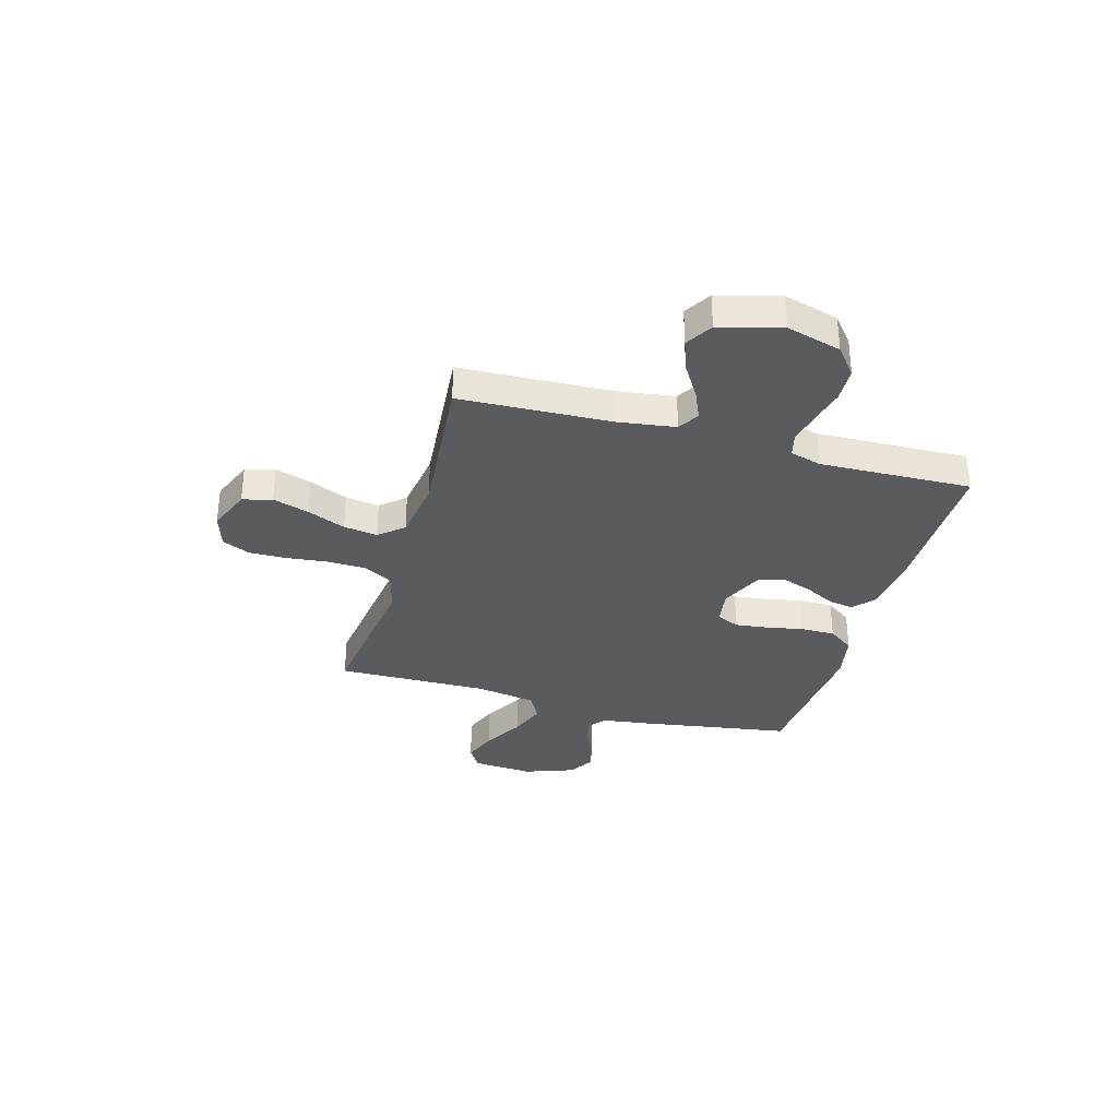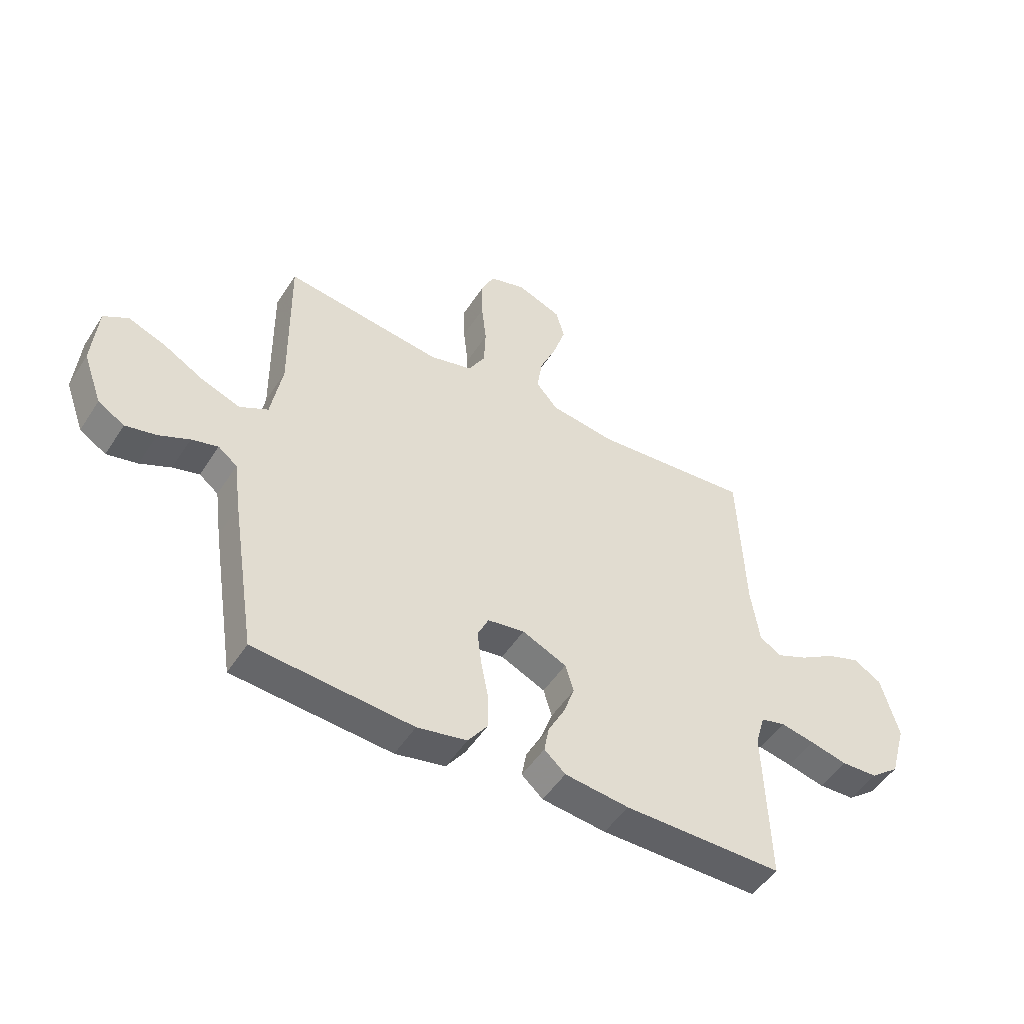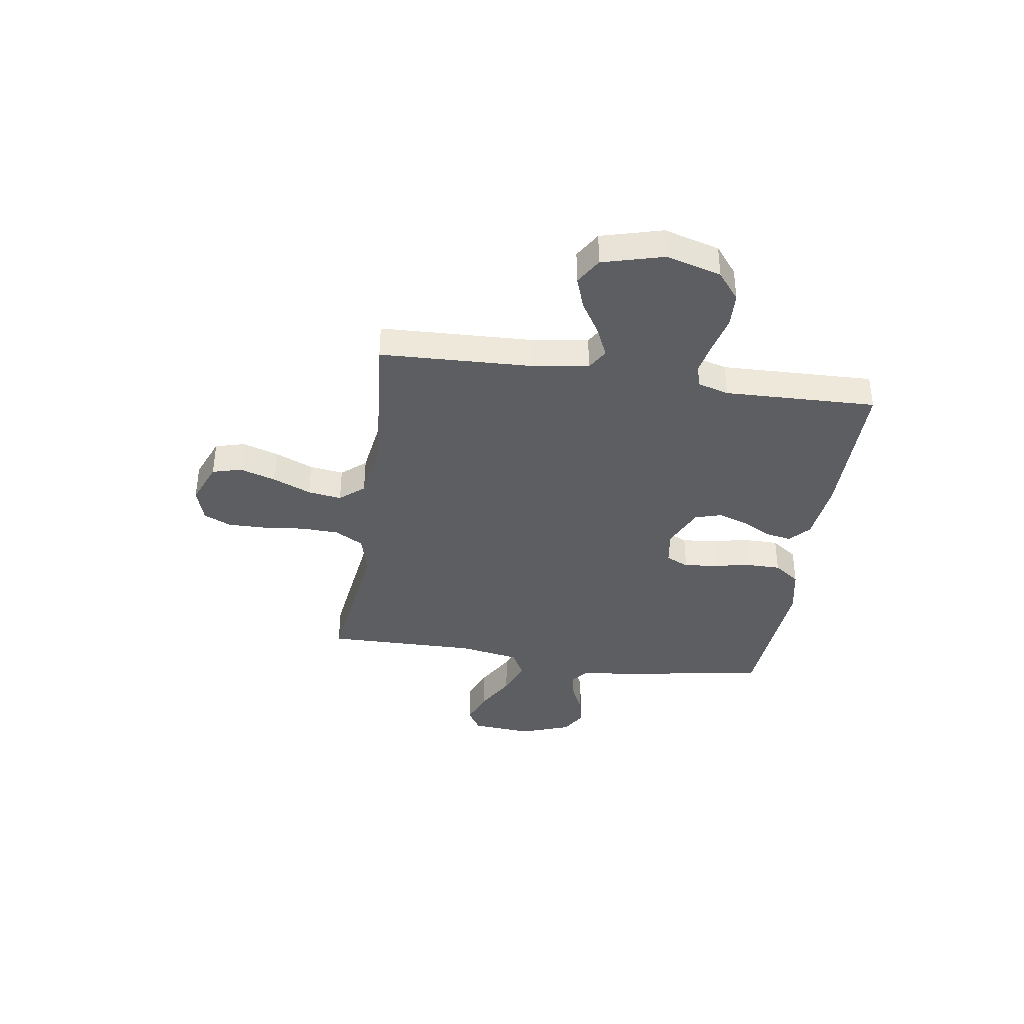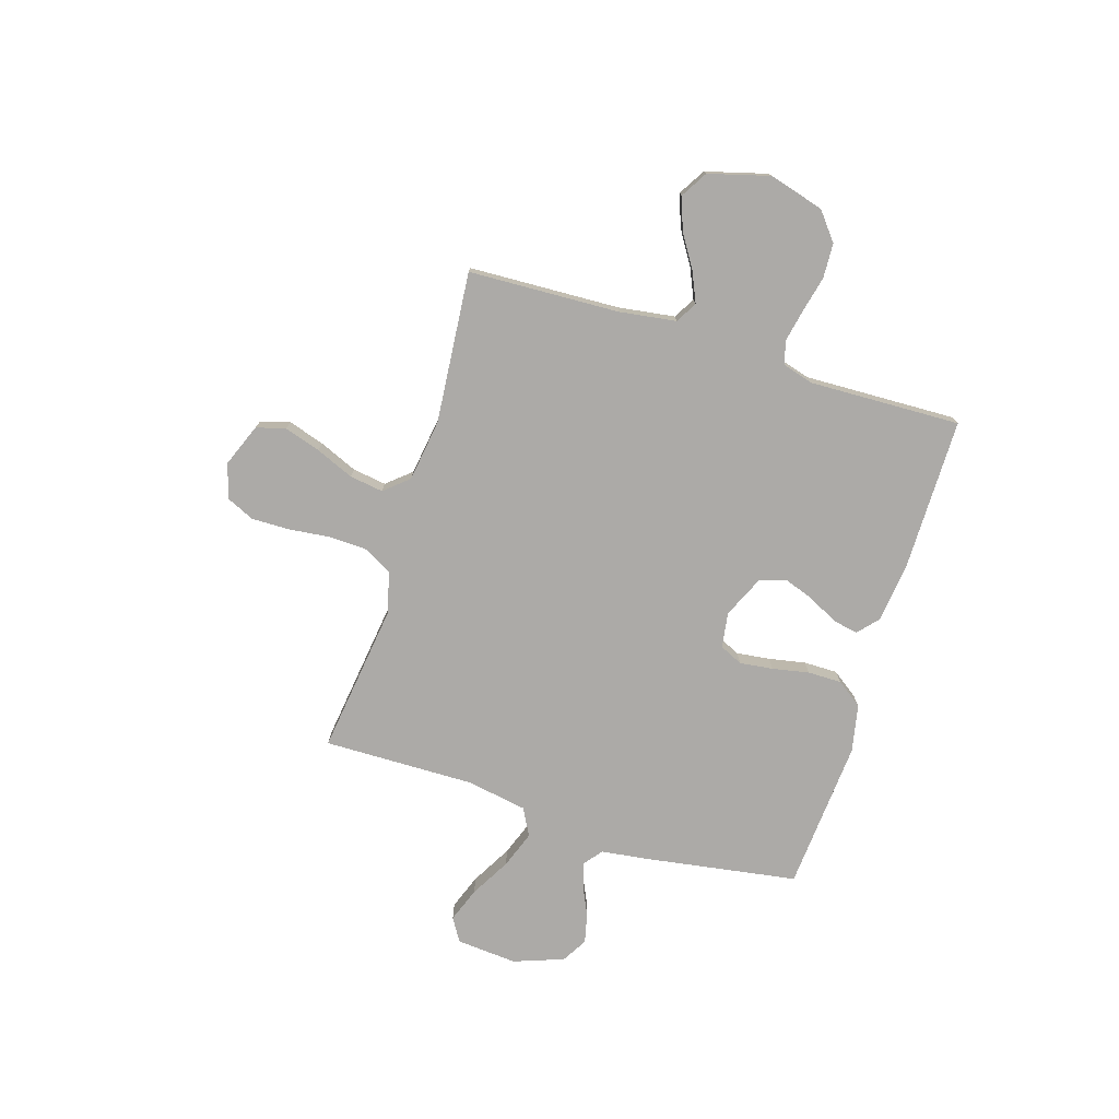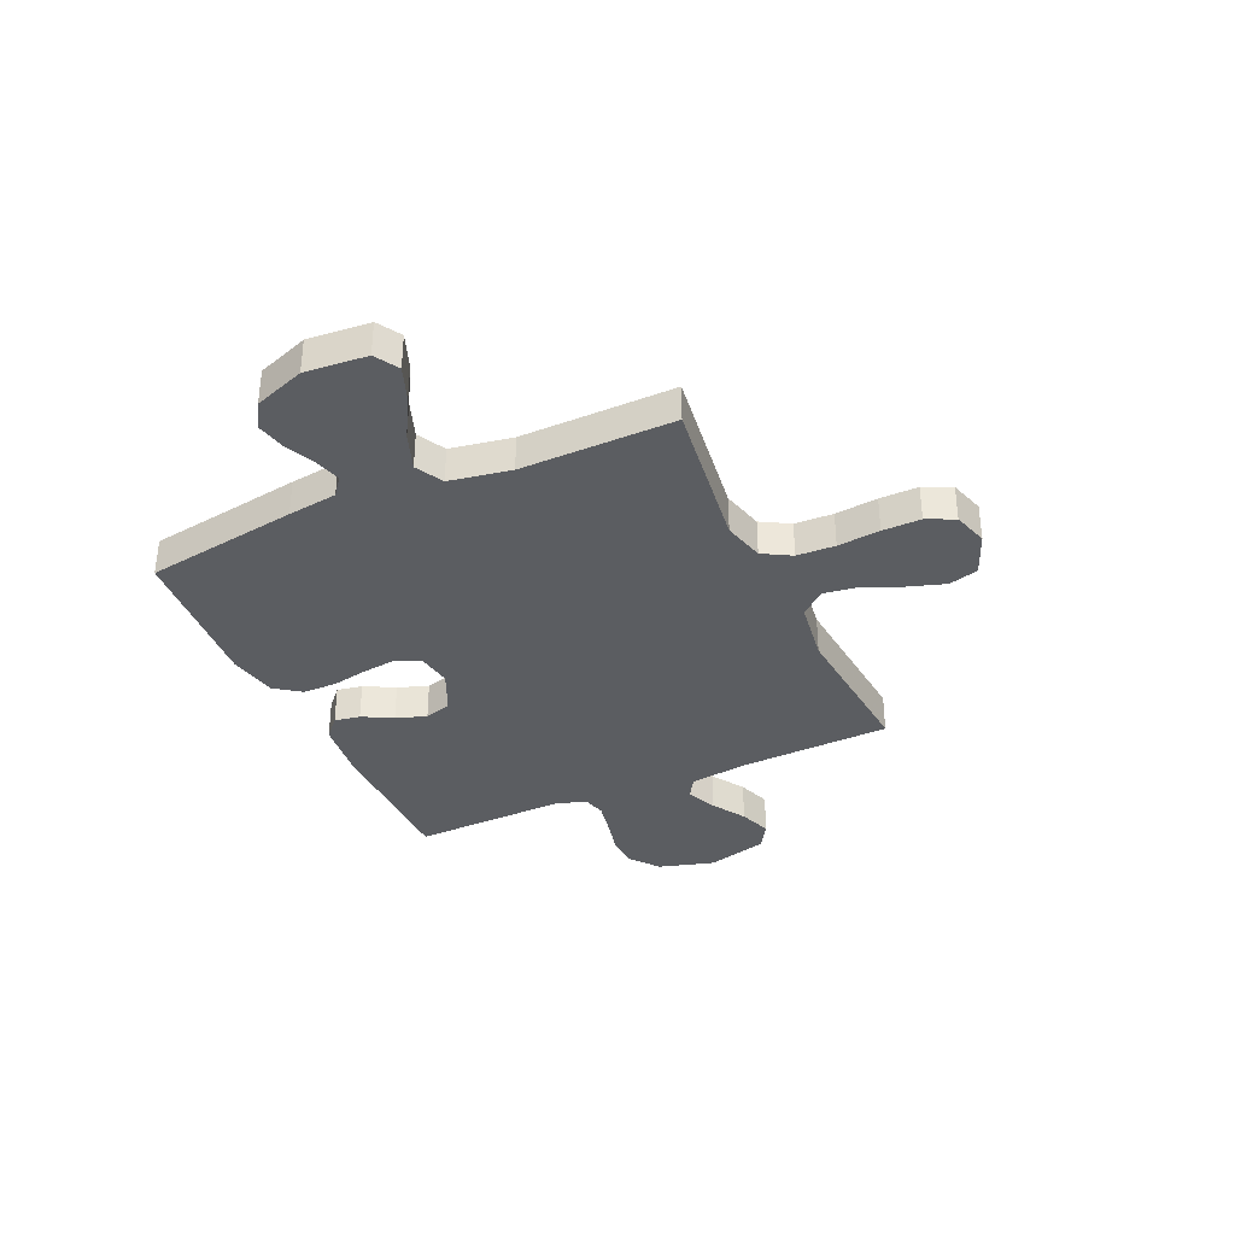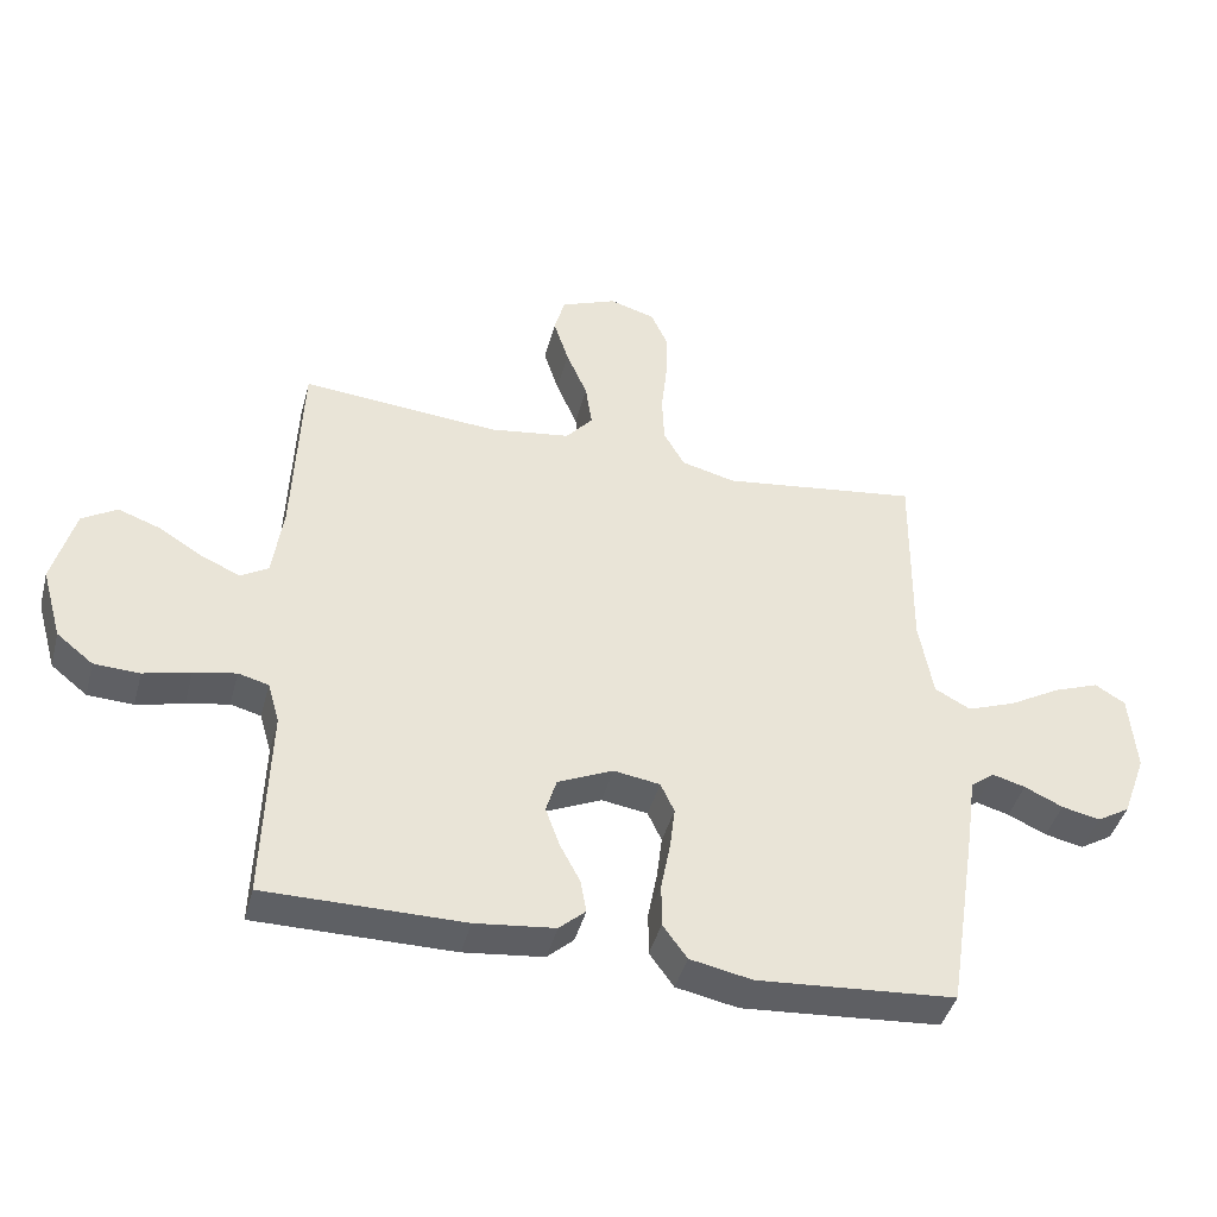
<metadata>
{"format":"obj","ext":"obj","renderer":"f3d","projection":"perspective","resolution":1024,"background":"white","views":[{"elev":-33.1,"azim":74.2,"up":"+Y"},{"elev":-49.9,"azim":-31.6,"up":"+Z"},{"elev":-37.9,"azim":81.4,"up":"+Y"},{"elev":-76.1,"azim":72.8,"up":"+Y"},{"elev":-35.6,"azim":-65.7,"up":"+Y"},{"elev":-42.8,"azim":165.4,"up":"+Z"}]}
</metadata>
<code>
v -0.5 0.07 0.5
v -0.2 0.07 0.46
v -0.119 0.07 0.481
v -0.087 0.07 0.537
v -0.084 0.07 0.612
v -0.093 0.07 0.695
v -0.094 0.07 0.77
v -0.069 0.07 0.825
v 0 0.07 0.846
v 0.085 0.07 0.812
v 0.101 0.07 0.754
v 0.078 0.07 0.682
v 0.046 0.07 0.607
v 0.036 0.07 0.54
v 0.077 0.07 0.492
v 0.2 0.07 0.474
v 0.5 0.07 0.5
v 0.512 0.07 0.2
v 0.528 0.07 0.088
v 0.57 0.07 0.063
v 0.629 0.07 0.089
v 0.695 0.07 0.13
v 0.759 0.07 0.153
v 0.812 0.07 0.121
v 0.845 0.07 0
v 0.814 0.07 -0.109
v 0.759 0.07 -0.153
v 0.69 0.07 -0.156
v 0.619 0.07 -0.139
v 0.555 0.07 -0.126
v 0.509 0.07 -0.138
v 0.491 0.07 -0.2
v 0.5 0.07 -0.5
v 0.2 0.07 -0.5
v 0.079 0.07 -0.486
v 0.039 0.07 -0.45
v 0.048 0.07 -0.4
v 0.079 0.07 -0.341
v 0.1 0.07 -0.282
v 0.084 0.07 -0.229
v 0 0.07 -0.191
v -0.07 0.07 -0.202
v -0.091 0.07 -0.247
v -0.083 0.07 -0.313
v -0.069 0.07 -0.386
v -0.069 0.07 -0.453
v -0.106 0.07 -0.504
v -0.2 0.07 -0.523
v -0.5 0.07 -0.5
v -0.547 0.07 -0.2
v -0.56 0.07 -0.103
v -0.596 0.07 -0.075
v -0.646 0.07 -0.089
v -0.704 0.07 -0.116
v -0.762 0.07 -0.129
v -0.812 0.07 -0.099
v -0.848 0.07 0
v -0.838 0.07 0.121
v -0.792 0.07 0.149
v -0.723 0.07 0.123
v -0.644 0.07 0.078
v -0.571 0.07 0.051
v -0.517 0.07 0.08
v -0.496 0.07 0.2
v -0.5 0 0.5
v -0.2 0 0.46
v -0.119 0 0.481
v -0.087 0 0.537
v -0.084 0 0.612
v -0.093 0 0.695
v -0.094 0 0.77
v -0.069 0 0.825
v 0 0 0.846
v 0.085 0 0.812
v 0.101 0 0.754
v 0.078 0 0.682
v 0.046 0 0.607
v 0.036 0 0.54
v 0.077 0 0.492
v 0.2 0 0.474
v 0.5 0 0.5
v 0.512 0 0.2
v 0.528 0 0.088
v 0.57 0 0.063
v 0.629 0 0.089
v 0.695 0 0.13
v 0.759 0 0.153
v 0.812 0 0.121
v 0.845 0 0
v 0.814 0 -0.109
v 0.759 0 -0.153
v 0.69 0 -0.156
v 0.619 0 -0.139
v 0.555 0 -0.126
v 0.509 0 -0.138
v 0.491 0 -0.2
v 0.5 0 -0.5
v 0.2 0 -0.5
v 0.079 0 -0.486
v 0.039 0 -0.45
v 0.048 0 -0.4
v 0.079 0 -0.341
v 0.1 0 -0.282
v 0.084 0 -0.229
v 0 0 -0.191
v -0.07 0 -0.202
v -0.091 0 -0.247
v -0.083 0 -0.313
v -0.069 0 -0.386
v -0.069 0 -0.453
v -0.106 0 -0.504
v -0.2 0 -0.523
v -0.5 0 -0.5
v -0.547 0 -0.2
v -0.56 0 -0.103
v -0.596 0 -0.075
v -0.646 0 -0.089
v -0.704 0 -0.116
v -0.762 0 -0.129
v -0.812 0 -0.099
v -0.848 0 0
v -0.838 0 0.121
v -0.792 0 0.149
v -0.723 0 0.123
v -0.644 0 0.078
v -0.571 0 0.051
v -0.517 0 0.08
v -0.496 0 0.2
f 58 59 60 61
f 58 61 62
f 57 58 62
f 56 57 62
f 53 54 55 56
f 52 53 56 62
f 51 52 62 63
f 49 50 51 63
f 44 45 46 47
f 43 44 47 48
f 35 36 37 38
f 35 38 39
f 32 33 34 35
f 31 32 35 39
f 26 27 28 29
f 26 29 30
f 25 26 30
f 24 25 30 31
f 21 22 23 24
f 20 21 24 31
f 16 17 18
f 15 16 18 19
f 10 11 12 13
f 8 9 10 13
f 8 13 14
f 5 6 7 8
f 4 5 8 14
f 3 4 14 15
f 64 1 2
f 43 48 49 63
f 42 43 63 64
f 41 42 64 2
f 20 31 39 40
f 19 20 40 41
f 15 19 41
f 2 3 15 41
f 125 124 123 122
f 126 125 122
f 126 122 121
f 126 121 120
f 120 119 118 117
f 126 120 117 116
f 127 126 116 115
f 127 115 114 113
f 111 110 109 108
f 112 111 108 107
f 102 101 100 99
f 103 102 99
f 99 98 97 96
f 103 99 96 95
f 93 92 91 90
f 94 93 90
f 94 90 89
f 95 94 89 88
f 88 87 86 85
f 95 88 85 84
f 82 81 80
f 83 82 80 79
f 77 76 75 74
f 77 74 73 72
f 78 77 72
f 72 71 70 69
f 78 72 69 68
f 79 78 68 67
f 66 65 128
f 127 113 112 107
f 128 127 107 106
f 66 128 106 105
f 104 103 95 84
f 105 104 84 83
f 105 83 79
f 105 79 67 66
f 1 65 66 2
f 2 66 67 3
f 3 67 68 4
f 4 68 69 5
f 5 69 70 6
f 6 70 71 7
f 7 71 72 8
f 8 72 73 9
f 9 73 74 10
f 10 74 75 11
f 11 75 76 12
f 12 76 77 13
f 13 77 78 14
f 14 78 79 15
f 15 79 80 16
f 16 80 81 17
f 17 81 82 18
f 18 82 83 19
f 19 83 84 20
f 20 84 85 21
f 21 85 86 22
f 22 86 87 23
f 23 87 88 24
f 24 88 89 25
f 25 89 90 26
f 26 90 91 27
f 27 91 92 28
f 28 92 93 29
f 29 93 94 30
f 30 94 95 31
f 31 95 96 32
f 32 96 97 33
f 33 97 98 34
f 34 98 99 35
f 35 99 100 36
f 36 100 101 37
f 37 101 102 38
f 38 102 103 39
f 39 103 104 40
f 40 104 105 41
f 41 105 106 42
f 42 106 107 43
f 43 107 108 44
f 44 108 109 45
f 45 109 110 46
f 46 110 111 47
f 47 111 112 48
f 48 112 113 49
f 49 113 114 50
f 50 114 115 51
f 51 115 116 52
f 52 116 117 53
f 53 117 118 54
f 54 118 119 55
f 55 119 120 56
f 56 120 121 57
f 57 121 122 58
f 58 122 123 59
f 59 123 124 60
f 60 124 125 61
f 61 125 126 62
f 62 126 127 63
f 63 127 128 64
f 64 128 65 1

</code>
